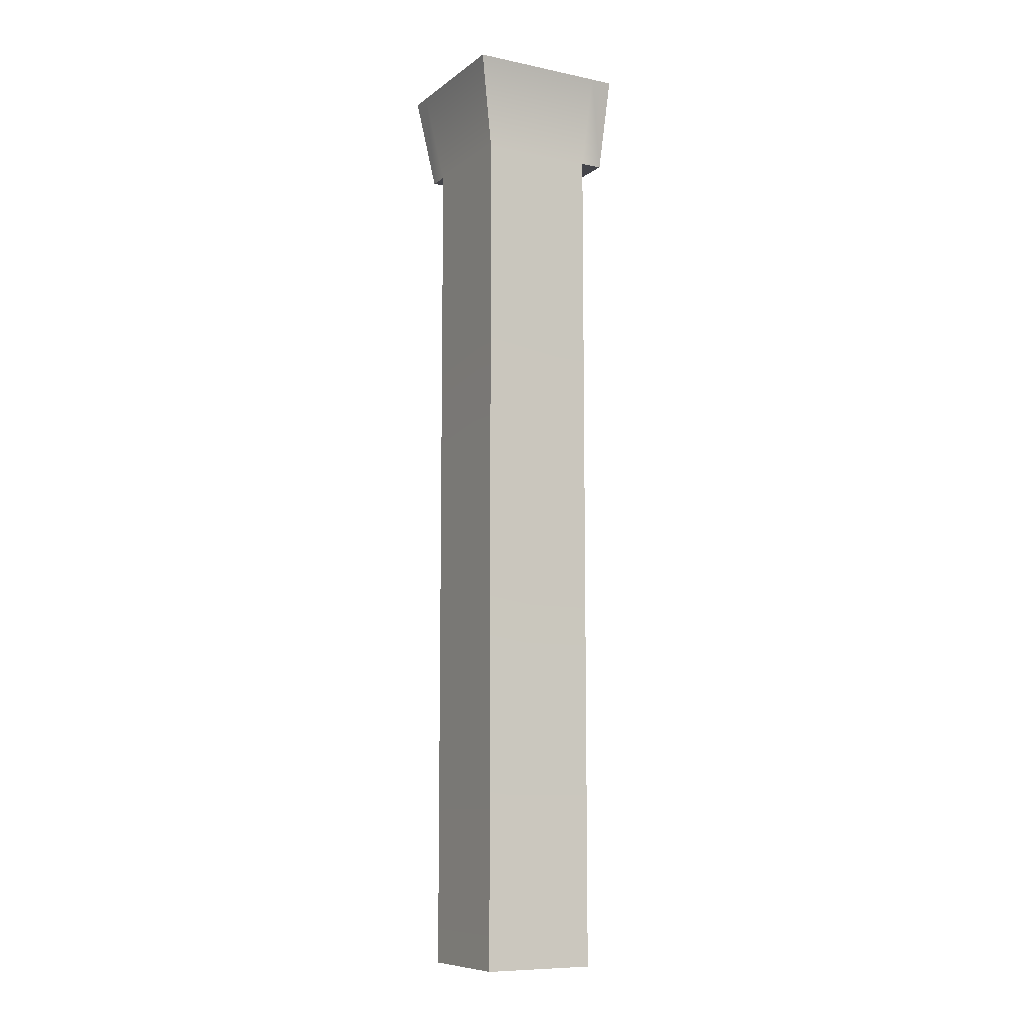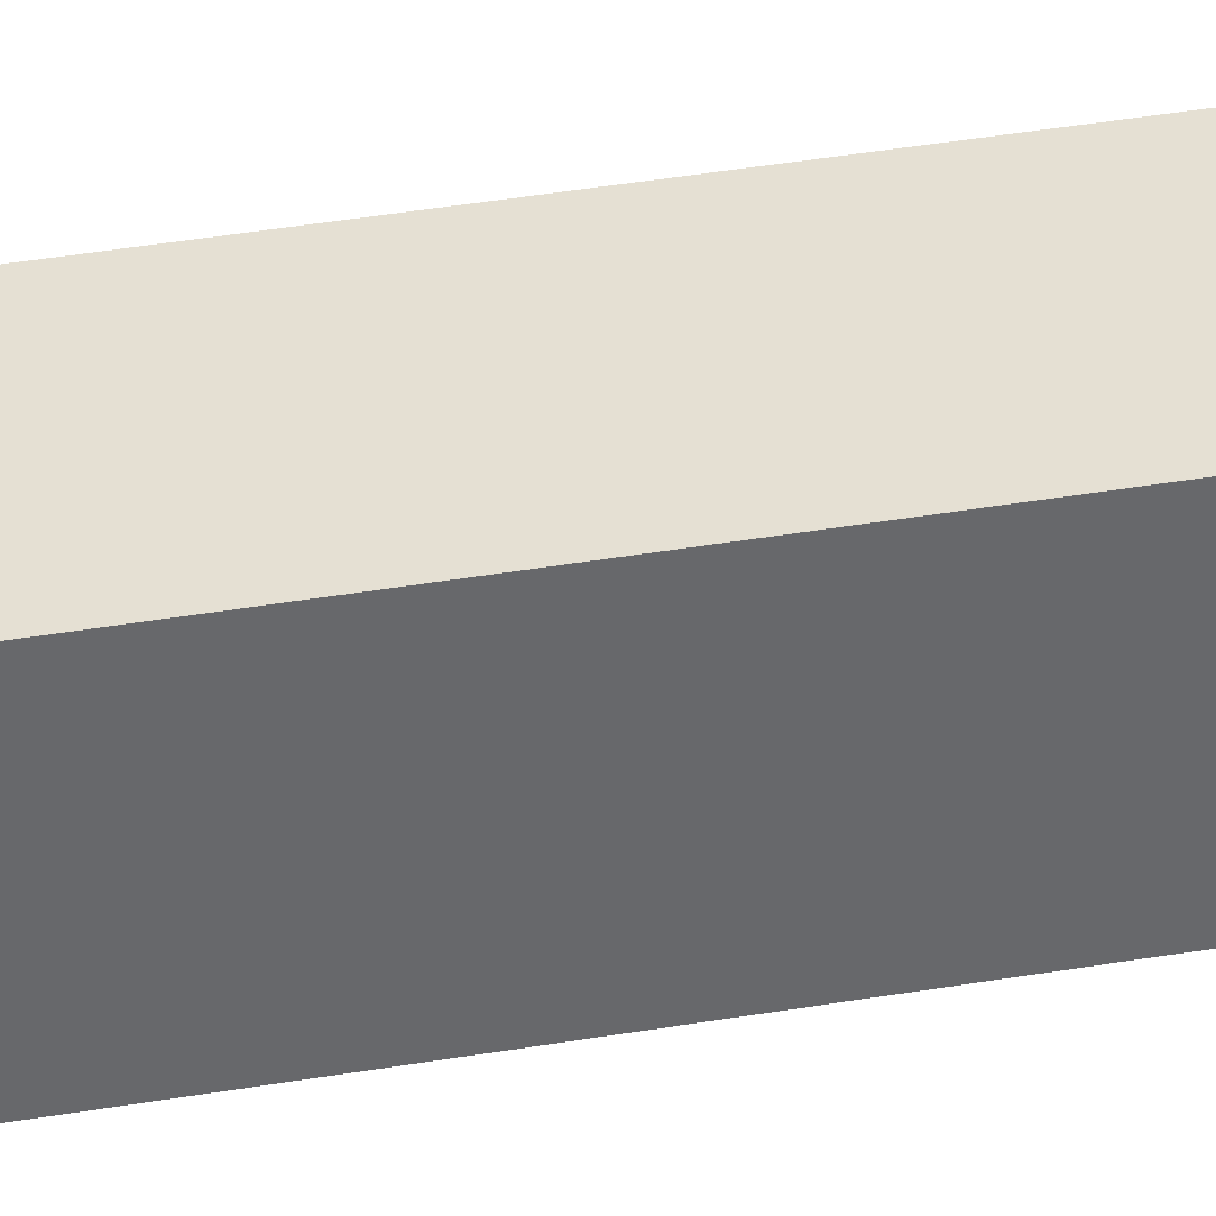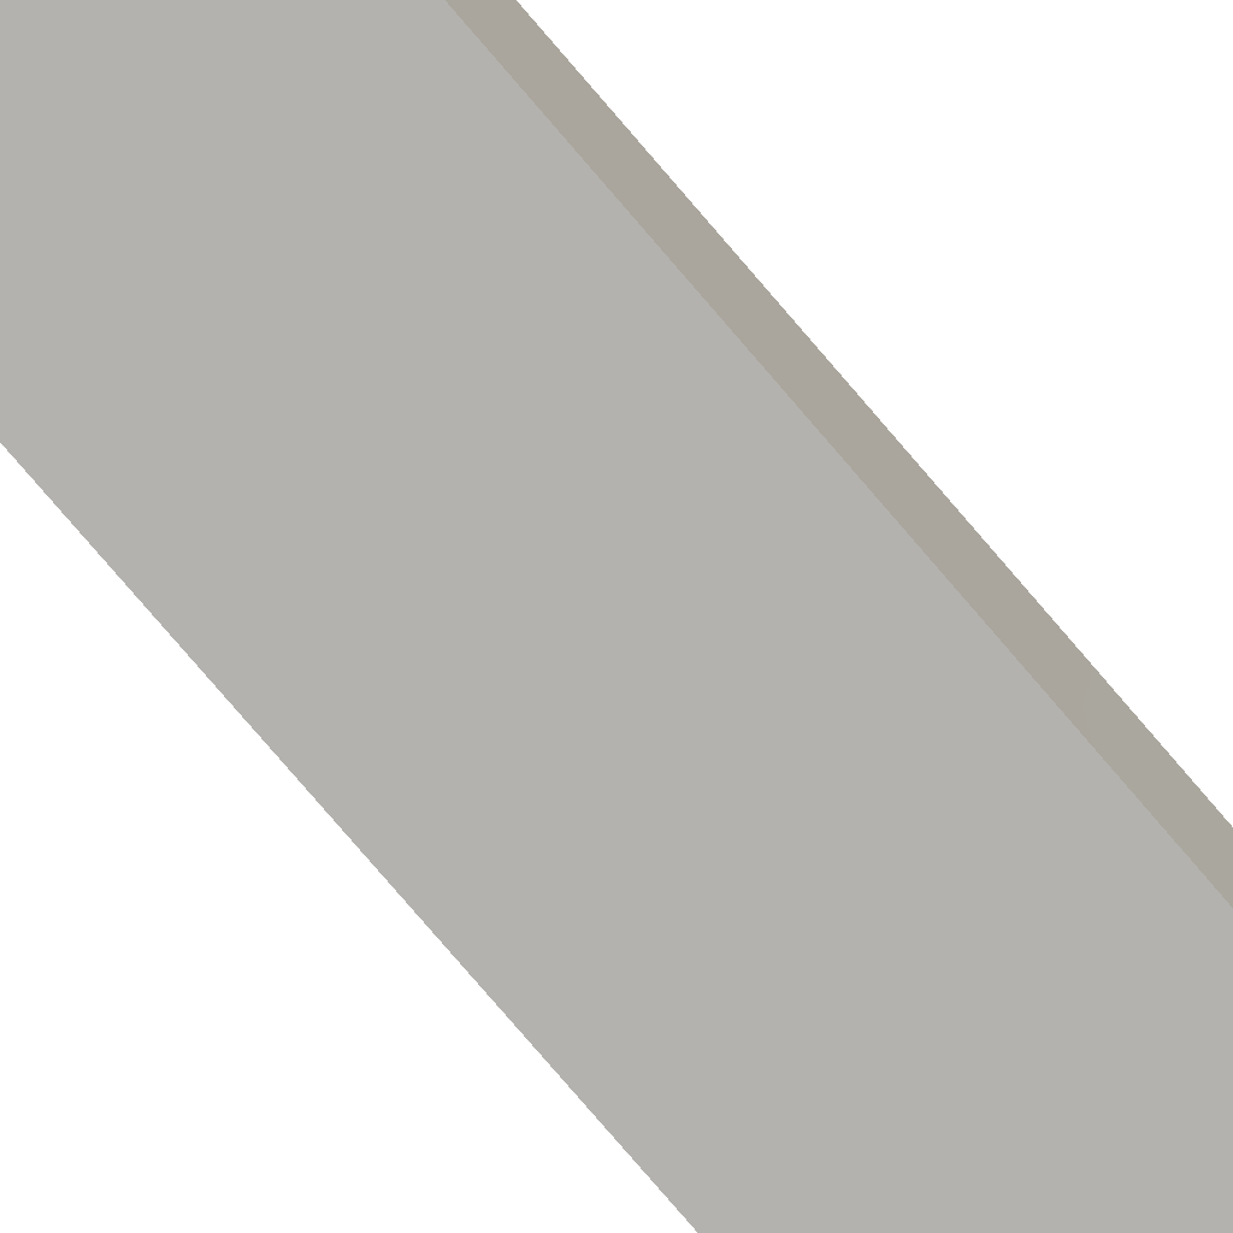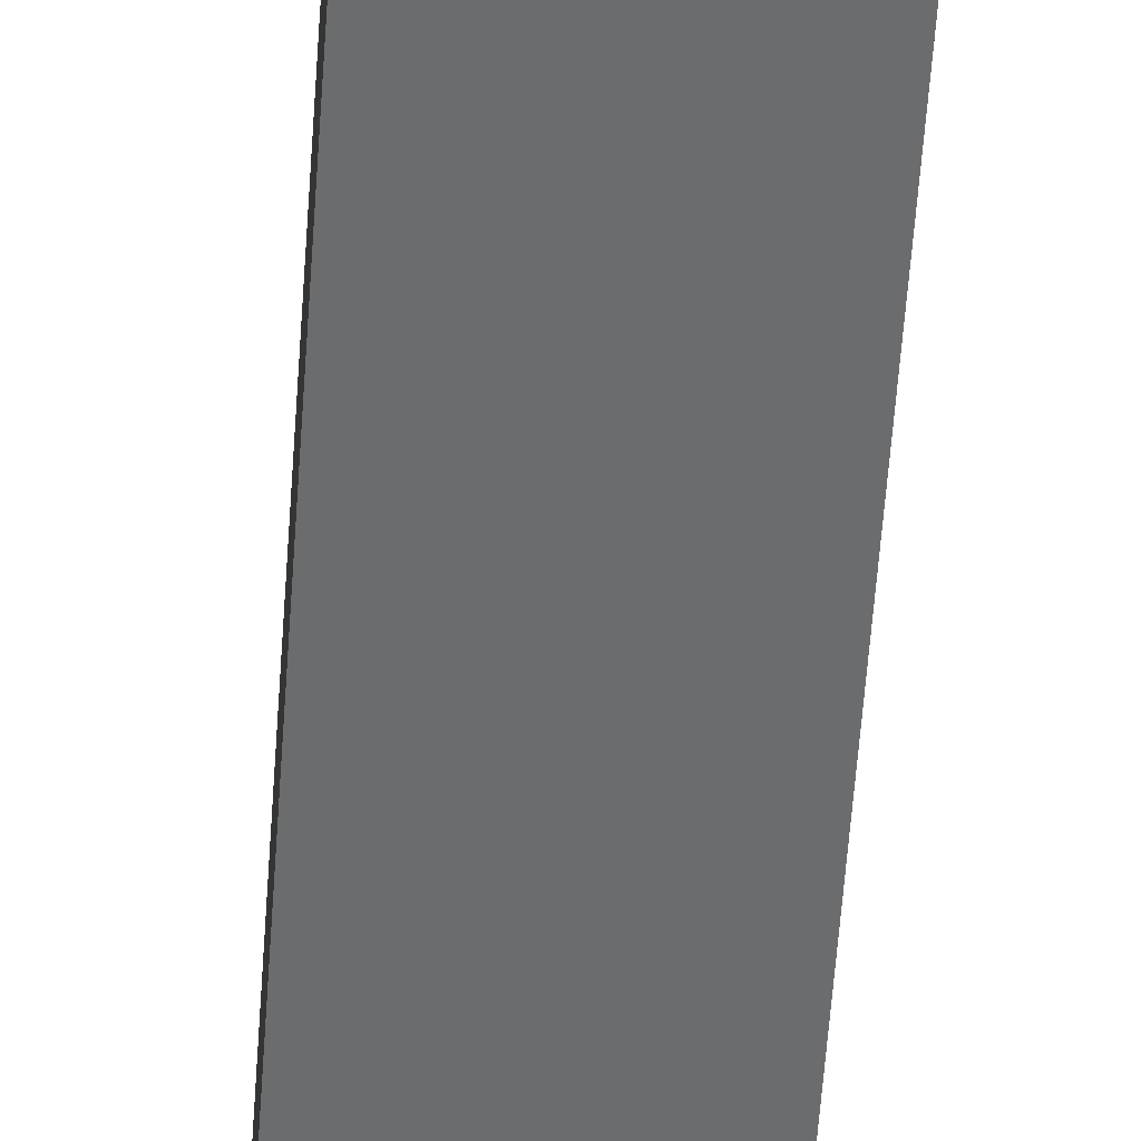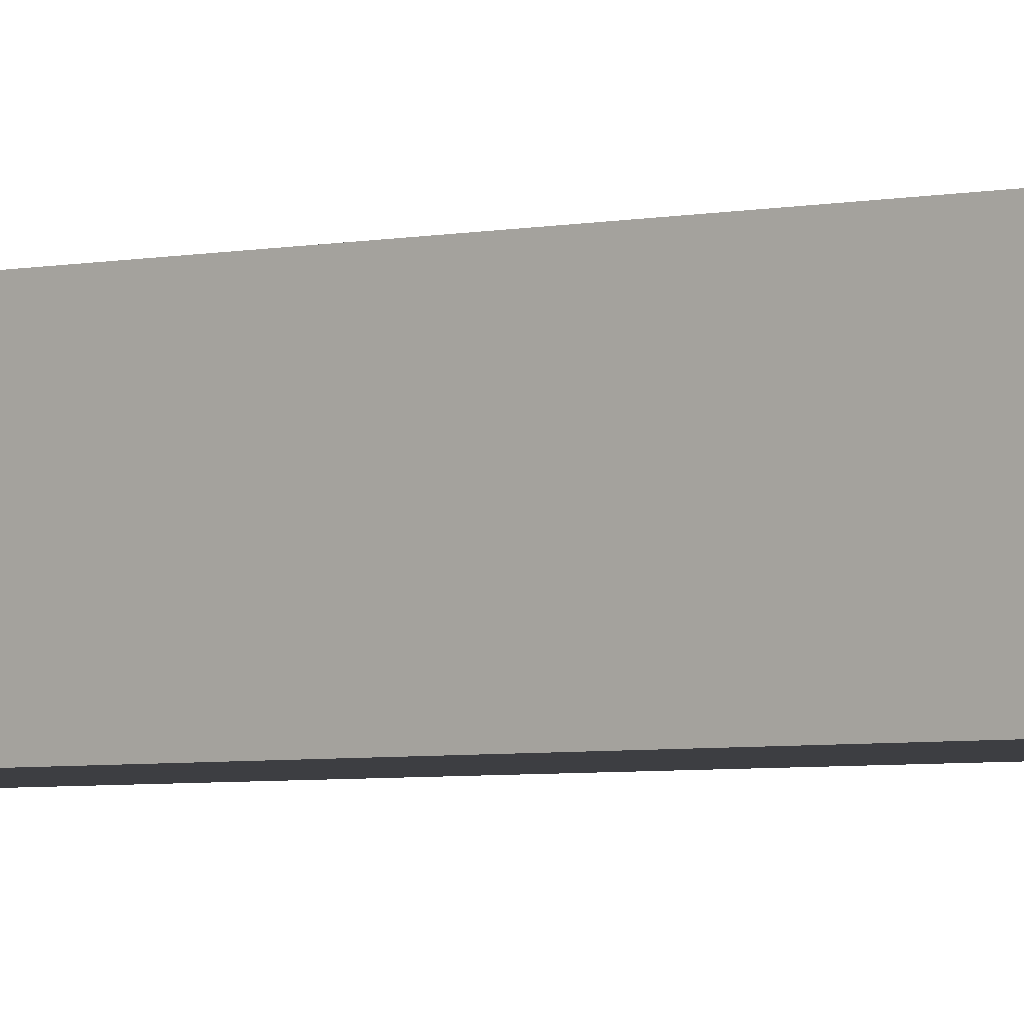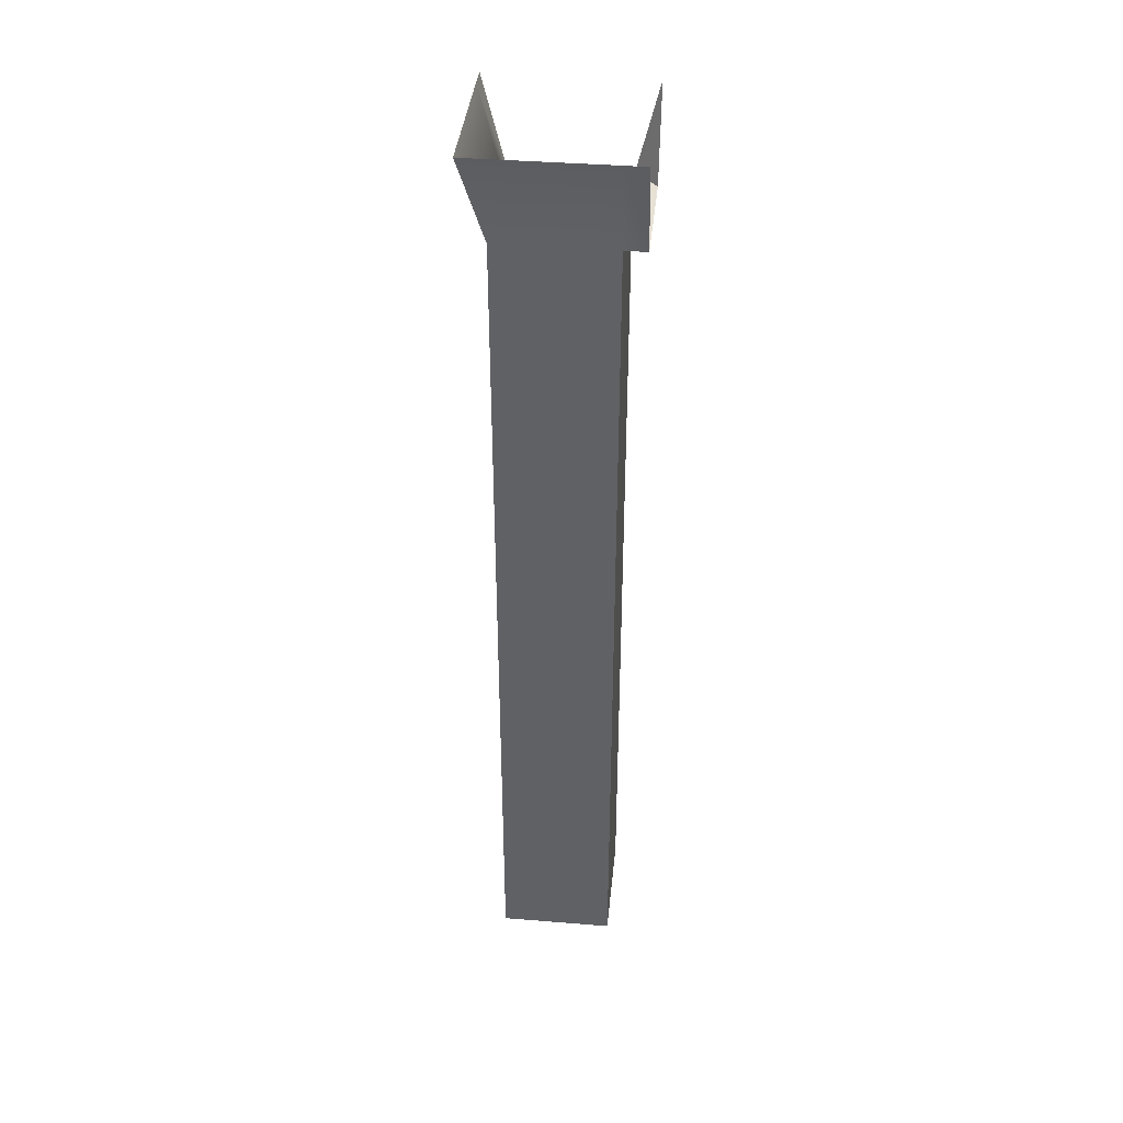
<metadata>
{"format":"obj","ext":"obj","renderer":"f3d","projection":"perspective","resolution":1024,"background":"white","views":[{"elev":-9.2,"azim":61.1,"up":"+Y"},{"elev":38.0,"azim":-102.5,"up":"+Z"},{"elev":-79.7,"azim":40.7,"up":"+Z"},{"elev":-53.6,"azim":176.2,"up":"+Z"},{"elev":-3.6,"azim":-50.4,"up":"+Z"},{"elev":39.3,"azim":95.8,"up":"+Y"}]}
</metadata>
<code>
g default
v 1000 271.6 -557
v 1043 271.6 -557
v 1000 300 -550
v 1050 300 -550
v 1050 300 -600
v 1000 271.6 -593.1
v 1043 271.6 -600
v 1043 271.6 -593
v 1050 300 -593
v 1007 300 -550
v 1007 271.6 -557
v 1007 271.6 -593.1
v 1007 271.6 -600
v 1007 0 -557
v 1007 0 -593.1
v 1043 0 -593
v 1043 0 -557
v 1000 300 -600
g Roof_Corner_Grounded_LP
f 10 11 2 4
f 2 8 9 4
f 12 13 7 8
f 9 8 7 5
f 1 11 10 3
f 1 6 12 11
f 6 13 12
f 11 12 15 14
f 12 8 16 15
f 8 2 17 16
f 2 11 14 17
f 13 6 18

</code>
